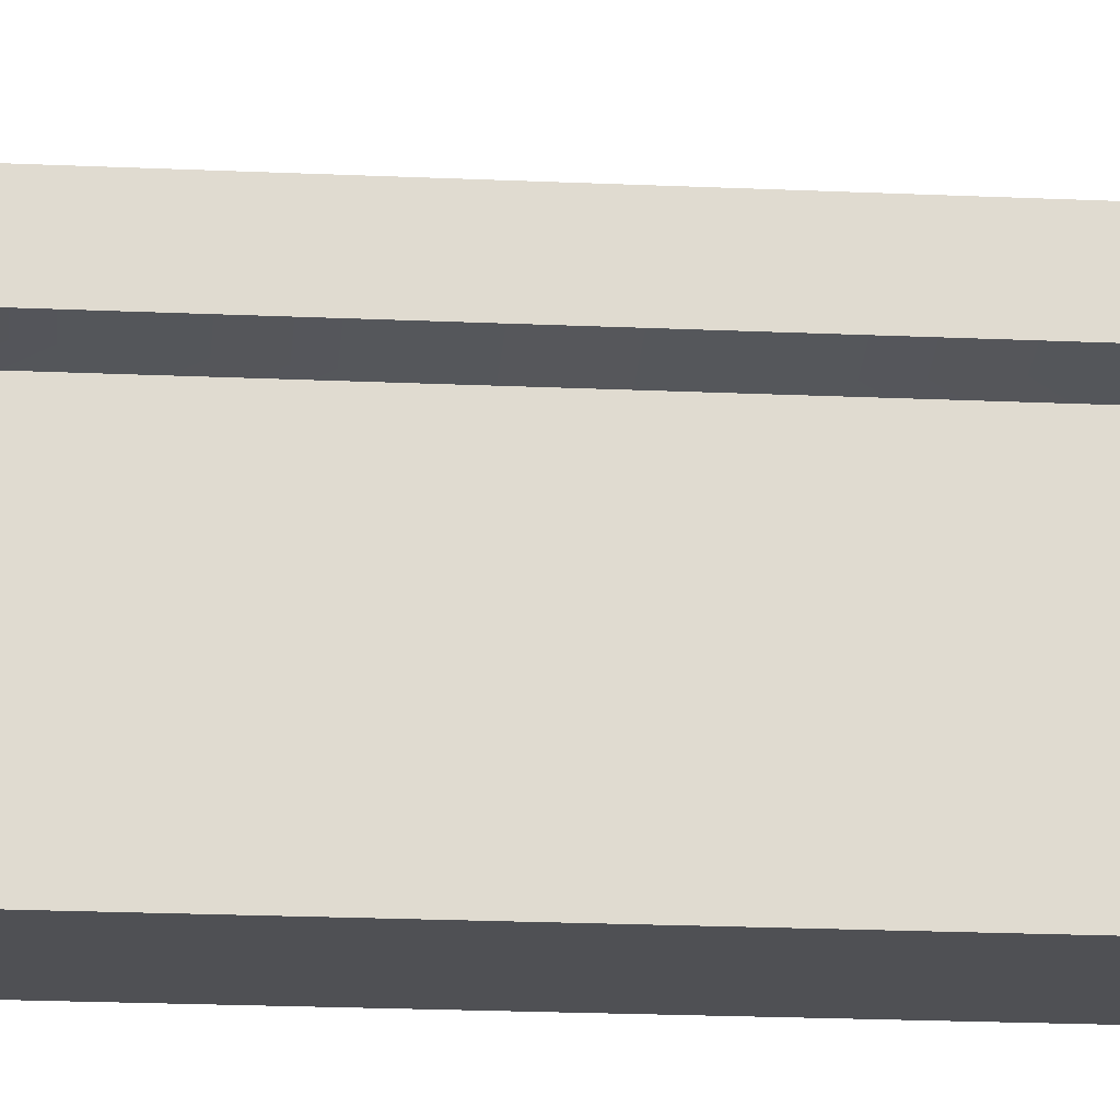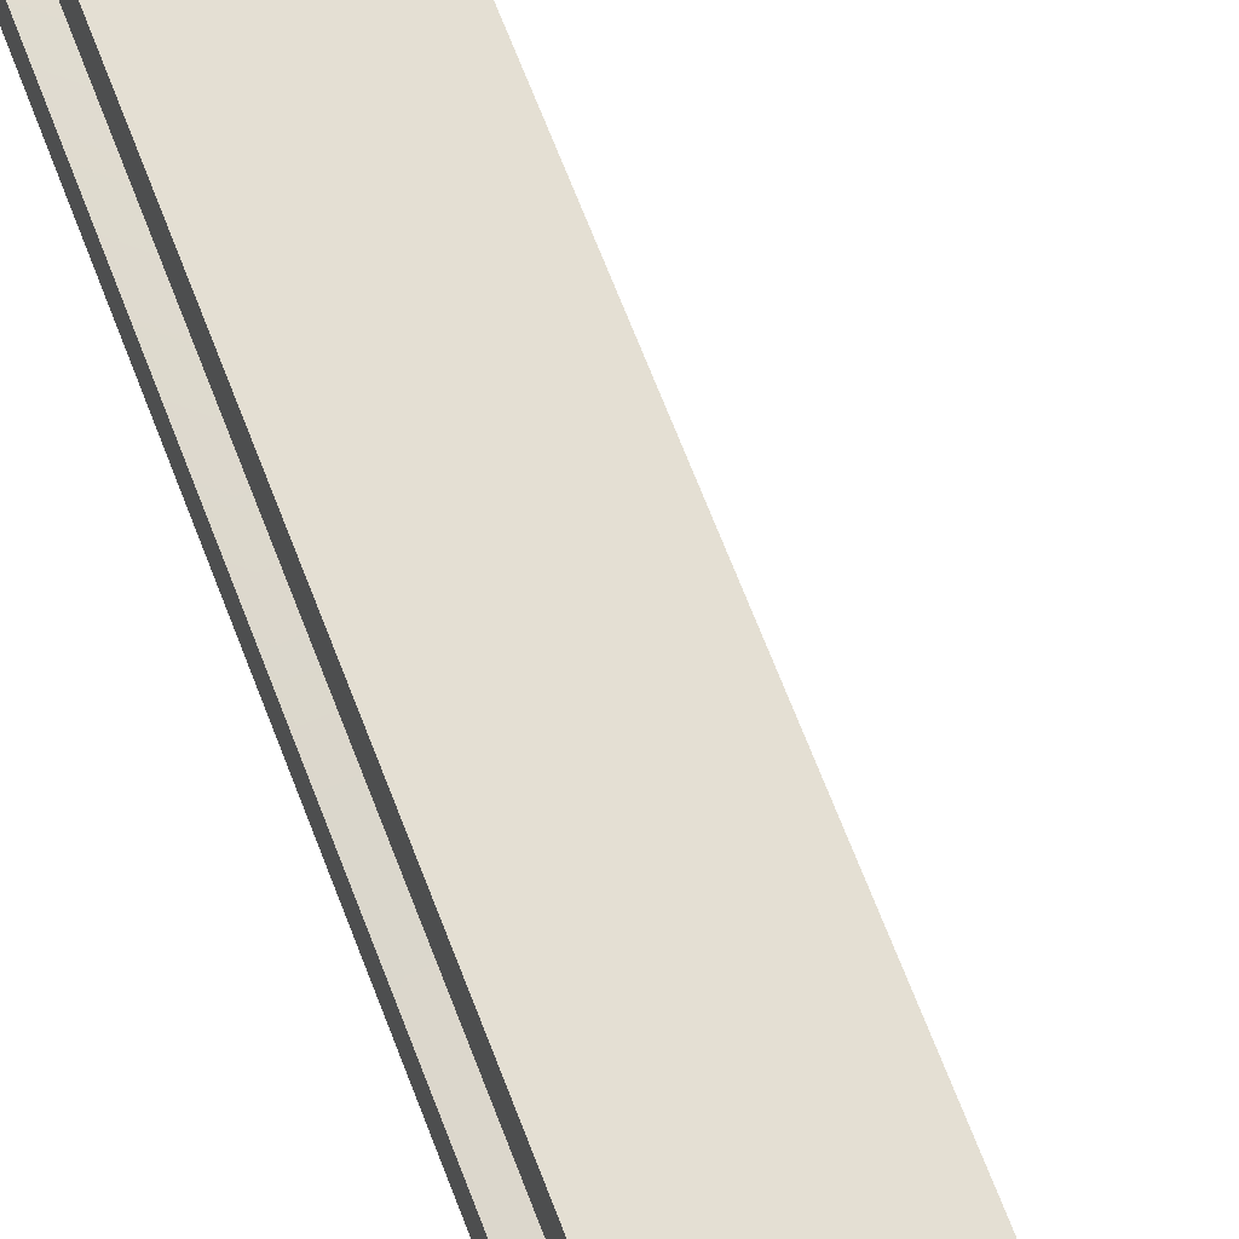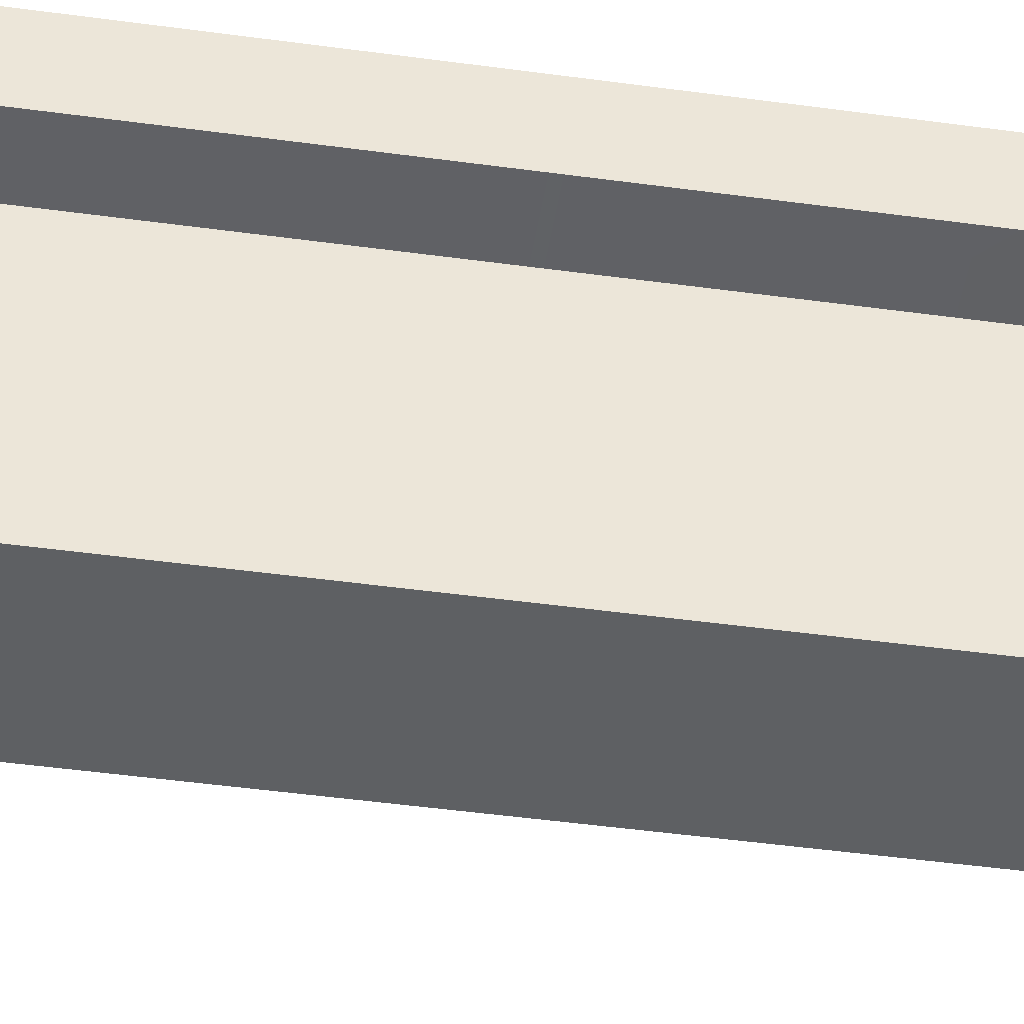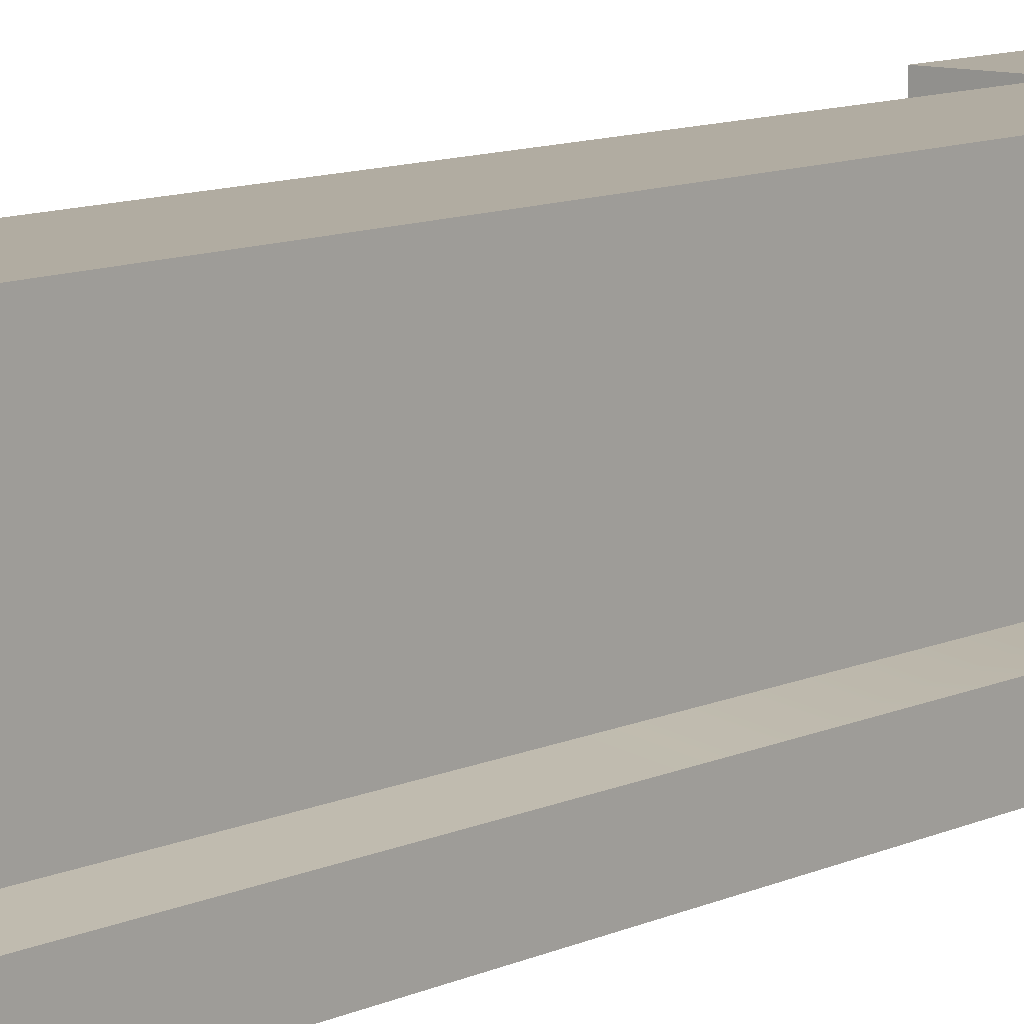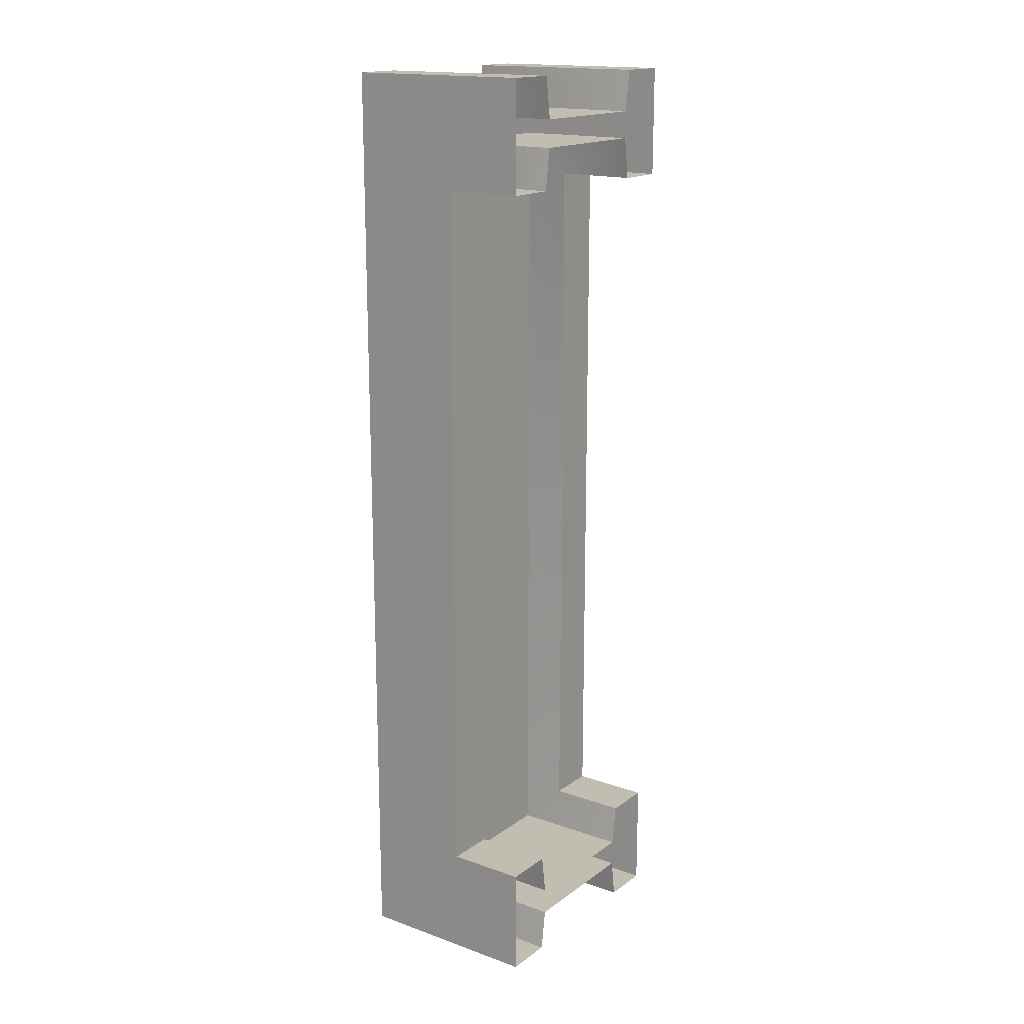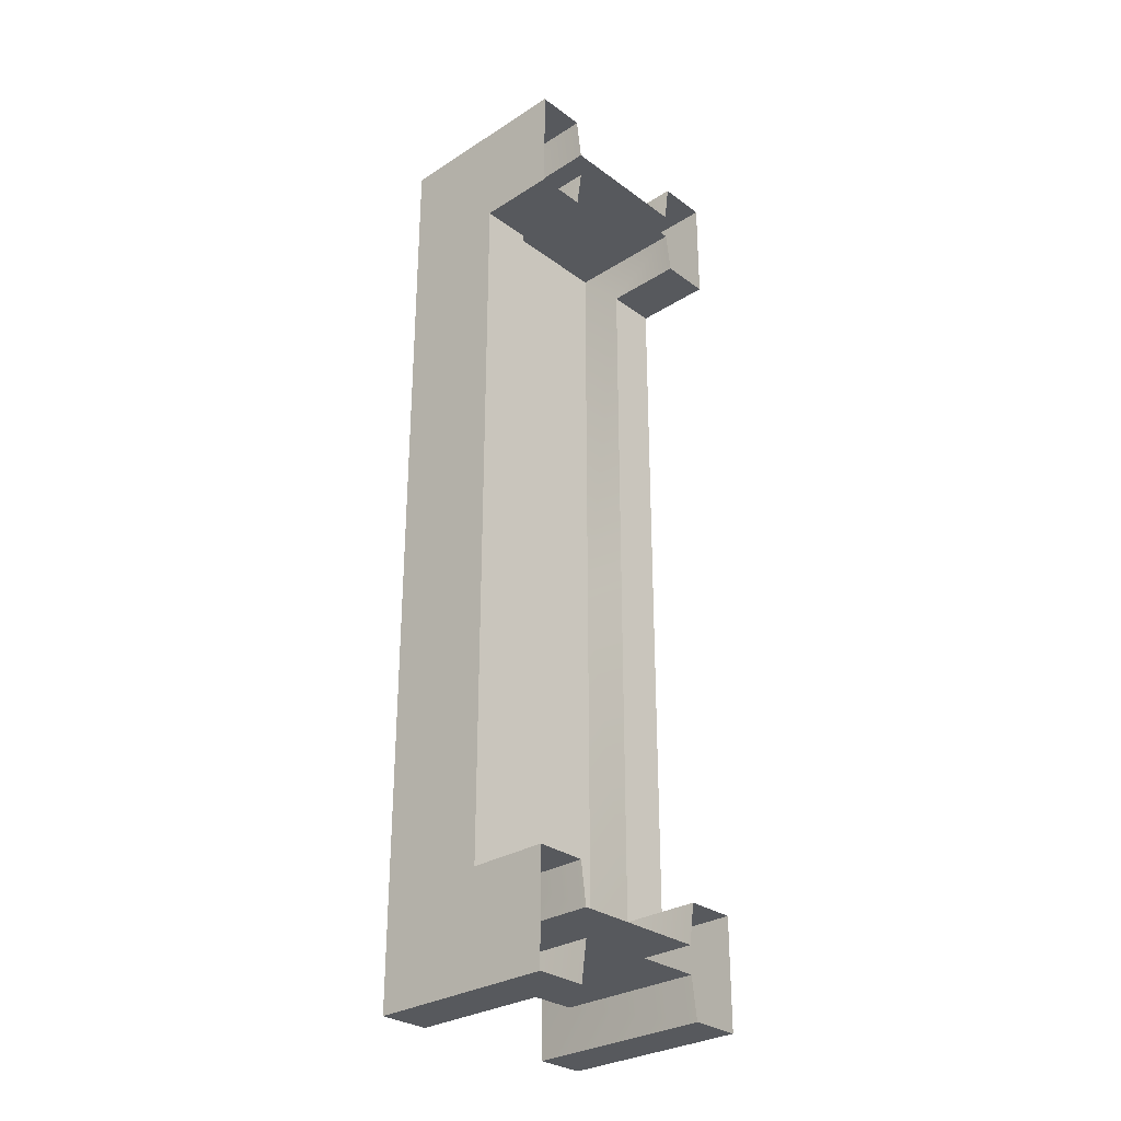
<metadata>
{"format":"obj","ext":"obj","renderer":"f3d","projection":"perspective","resolution":1024,"background":"white","views":[{"elev":-19.1,"azim":85.0,"up":"+Y"},{"elev":66.7,"azim":-20.8,"up":"+Y"},{"elev":-42.2,"azim":-99.6,"up":"+Y"},{"elev":10.2,"azim":-139.7,"up":"+Y"},{"elev":16.8,"azim":35.5,"up":"+Z"},{"elev":-29.6,"azim":43.0,"up":"+Z"}]}
</metadata>
<code>
g Plt_A_A_03
v -0.08386 -0.2959 0.3839
v -0.2 -0.2959 0.5
v -2.289e-07 -0.2959 0.5
v -2.289e-07 -0.2959 0.3839
v -2.289e-07 -0.2959 0.5
v -0.2 -0.2959 0.5
v -0.2 -0.2428 0.5
v -2.289e-07 -0.2428 0.5
v -2.289e-07 -0.08319 0.5
v -0.2 -0.08319 0.5
v -0.2 -0.03 0.5
v -2.289e-07 -0.03 0.5
v -2.289e-07 -0.2428 0.3839
v -0.08386 -0.2428 0.3839
v -0.08386 -0.2959 0.3839
v -2.289e-07 -0.2959 0.3839
v -2.289e-07 -0.03 0.5
v -0.2 -0.03 0.5
v -0.08386 -0.03 0.3839
v -2.289e-07 -0.03 0.3839
v -2.289e-07 -0.03 0.3839
v -0.08386 -0.03 0.3839
v -0.08386 -0.08319 0.3839
v -2.289e-07 -0.08319 0.3839
v -0.08386 -0.08319 0.3839
v -0.1275 -0.08954 0.4275
v -2.289e-07 -0.08954 0.4275
v -2.289e-07 -0.08319 0.3839
v -2.289e-07 -0.08954 0.4275
v -0.1275 -0.08954 0.4275
v -0.1275 -0.2364 0.4275
v -2.289e-07 -0.2364 0.4275
v -2.289e-07 -0.2364 0.4275
v -0.1275 -0.2364 0.4275
v -0.08386 -0.2428 0.3839
v -2.289e-07 -0.2428 0.3839
v -0.1563 -0.08954 0.4563
v -0.2 -0.08319 0.5
v -2.289e-07 -0.08319 0.5
v -2.289e-07 -0.08954 0.4563
v -2.289e-07 -0.2364 0.4563
v -0.1563 -0.2364 0.4563
v -0.1563 -0.08954 0.4563
v -2.289e-07 -0.08954 0.4563
v -2.289e-07 -0.2428 0.5
v -0.2 -0.2428 0.5
v -0.1563 -0.2364 0.4563
v -2.289e-07 -0.2364 0.4563
v -0.2 -0.2959 -1.323e-08
v -0.2 -0.2959 0.5
v -0.08386 -0.2959 0.3839
v -0.08386 -0.2959 -1.323e-08
v -0.2 -0.2428 0.5
v -0.2 -0.2959 0.5
v -0.2 -0.2959 -1.323e-08
v -0.2 -0.2428 -1.006e-08
v -0.2 -0.03 0.5
v -0.2 -0.08319 0.5
v -0.2 -0.08319 -5.475e-10
v -0.2 -0.03 2.623e-09
v -0.08386 -0.2959 0.3839
v -0.08386 -0.2428 0.3839
v -0.08386 -0.2428 -1.006e-08
v -0.08386 -0.2959 -1.323e-08
v -0.08386 -0.03 0.3839
v -0.2 -0.03 0.5
v -0.2 -0.03 2.623e-09
v -0.08386 -0.03 2.623e-09
v -0.08386 -0.08319 0.3839
v -0.08386 -0.03 0.3839
v -0.08386 -0.03 2.623e-09
v -0.08386 -0.08319 -5.475e-10
v -0.08386 -0.08319 0.3839
v -0.08386 -0.08319 -5.475e-10
v -0.1275 -0.08954 -9.259e-10
v -0.1275 -0.08954 0.4275
v -0.1275 -0.2364 0.4275
v -0.1275 -0.08954 0.4275
v -0.1275 -0.08954 -9.259e-10
v -0.1275 -0.2364 -9.68e-09
v -0.08386 -0.2428 0.3839
v -0.1275 -0.2364 0.4275
v -0.1275 -0.2364 -9.68e-09
v -0.08386 -0.2428 -1.006e-08
v -0.1563 -0.08954 0.4563
v -0.1563 -0.08954 -9.259e-10
v -0.2 -0.08319 -5.475e-10
v -0.2 -0.08319 0.5
v -0.1563 -0.08954 0.4563
v -0.1563 -0.2364 0.4563
v -0.1563 -0.2364 -9.68e-09
v -0.1563 -0.08954 -9.259e-10
v -0.1563 -0.2364 0.4563
v -0.2 -0.2428 0.5
v -0.2 -0.2428 -1.006e-08
v -0.1563 -0.2364 -9.68e-09
v -2.289e-07 -0.2959 -0.5
v -0.2 -0.2959 -0.5
v -0.08386 -0.2959 -0.3839
v -2.289e-07 -0.2959 -0.3839
v -0.2 -0.2428 -0.5
v -0.2 -0.2959 -0.5
v -2.289e-07 -0.2959 -0.5
v -2.289e-07 -0.2428 -0.5
v -0.2 -0.03 -0.5
v -0.2 -0.08319 -0.5
v -2.289e-07 -0.08319 -0.5
v -2.289e-07 -0.03 -0.5
v -0.08386 -0.2959 -0.3839
v -0.08386 -0.2428 -0.3839
v -2.289e-07 -0.2428 -0.3839
v -2.289e-07 -0.2959 -0.3839
v -0.08386 -0.03 -0.3839
v -0.2 -0.03 -0.5
v -2.289e-07 -0.03 -0.5
v -2.289e-07 -0.03 -0.3839
v -0.08386 -0.08319 -0.3839
v -0.08386 -0.03 -0.3839
v -2.289e-07 -0.03 -0.3839
v -2.289e-07 -0.08319 -0.3839
v -0.08386 -0.08319 -0.3839
v -2.289e-07 -0.08319 -0.3839
v -2.289e-07 -0.08954 -0.4275
v -0.1275 -0.08954 -0.4275
v -0.1275 -0.2364 -0.4275
v -0.1275 -0.08954 -0.4275
v -2.289e-07 -0.08954 -0.4275
v -2.289e-07 -0.2364 -0.4275
v -0.08386 -0.2428 -0.3839
v -0.1275 -0.2364 -0.4275
v -2.289e-07 -0.2364 -0.4275
v -2.289e-07 -0.2428 -0.3839
v -0.1563 -0.08954 -0.4563
v -2.289e-07 -0.08954 -0.4563
v -2.289e-07 -0.08319 -0.5
v -0.2 -0.08319 -0.5
v -0.1563 -0.08954 -0.4563
v -0.1563 -0.2364 -0.4563
v -2.289e-07 -0.2364 -0.4563
v -2.289e-07 -0.08954 -0.4563
v -0.1563 -0.2364 -0.4563
v -0.2 -0.2428 -0.5
v -2.289e-07 -0.2428 -0.5
v -2.289e-07 -0.2364 -0.4563
v -0.08386 -0.2959 -0.3839
v -0.2 -0.2959 -0.5
v -0.2 -0.2959 -1.323e-08
v -0.08386 -0.2959 -1.323e-08
v -0.2 -0.2959 -1.323e-08
v -0.2 -0.2959 -0.5
v -0.2 -0.2428 -0.5
v -0.2 -0.2428 -1.006e-08
v -0.2 -0.08319 -5.475e-10
v -0.2 -0.08319 -0.5
v -0.2 -0.03 -0.5
v -0.2 -0.03 2.623e-09
v -0.08386 -0.2428 -1.006e-08
v -0.08386 -0.2428 -0.3839
v -0.08386 -0.2959 -0.3839
v -0.08386 -0.2959 -1.323e-08
v -0.2 -0.03 2.623e-09
v -0.2 -0.03 -0.5
v -0.08386 -0.03 -0.3839
v -0.08386 -0.03 2.623e-09
v -0.08386 -0.03 2.623e-09
v -0.08386 -0.03 -0.3839
v -0.08386 -0.08319 -0.3839
v -0.08386 -0.08319 -5.475e-10
v -0.08386 -0.08319 -0.3839
v -0.1275 -0.08954 -0.4275
v -0.1275 -0.08954 -9.259e-10
v -0.08386 -0.08319 -5.475e-10
v -0.1275 -0.08954 -9.259e-10
v -0.1275 -0.08954 -0.4275
v -0.1275 -0.2364 -0.4275
v -0.1275 -0.2364 -9.68e-09
v -0.1275 -0.2364 -9.68e-09
v -0.1275 -0.2364 -0.4275
v -0.08386 -0.2428 -0.3839
v -0.08386 -0.2428 -1.006e-08
v -0.1563 -0.08954 -0.4563
v -0.2 -0.08319 -0.5
v -0.2 -0.08319 -5.475e-10
v -0.1563 -0.08954 -9.259e-10
v -0.1563 -0.2364 -9.68e-09
v -0.1563 -0.2364 -0.4563
v -0.1563 -0.08954 -0.4563
v -0.1563 -0.08954 -9.259e-10
v -0.2 -0.2428 -1.006e-08
v -0.2 -0.2428 -0.5
v -0.1563 -0.2364 -0.4563
v -0.1563 -0.2364 -9.68e-09
g Plt_A_A_03_0
f 3 2 1
f 4 3 1
f 7 6 5
f 8 7 5
f 11 10 9
f 12 11 9
f 15 14 13
f 16 15 13
f 19 18 17
f 20 19 17
f 23 22 21
f 24 23 21
f 27 26 25
f 28 27 25
f 31 30 29
f 32 31 29
f 35 34 33
f 36 35 33
f 39 38 37
f 40 39 37
f 43 42 41
f 44 43 41
f 47 46 45
f 48 47 45
f 51 50 49
f 52 51 49
f 55 54 53
f 56 55 53
f 59 58 57
f 60 59 57
f 63 62 61
f 64 63 61
f 67 66 65
f 68 67 65
f 71 70 69
f 72 71 69
f 75 74 73
f 76 75 73
f 79 78 77
f 80 79 77
f 83 82 81
f 84 83 81
f 87 86 85
f 88 87 85
f 91 90 89
f 92 91 89
f 95 94 93
f 96 95 93
f 99 98 97
f 100 99 97
f 103 102 101
f 104 103 101
f 107 106 105
f 108 107 105
f 111 110 109
f 112 111 109
f 115 114 113
f 116 115 113
f 119 118 117
f 120 119 117
f 123 122 121
f 124 123 121
f 127 126 125
f 128 127 125
f 131 130 129
f 132 131 129
f 135 134 133
f 136 135 133
f 139 138 137
f 140 139 137
f 143 142 141
f 144 143 141
f 147 146 145
f 148 147 145
f 151 150 149
f 152 151 149
f 155 154 153
f 156 155 153
f 159 158 157
f 160 159 157
f 163 162 161
f 164 163 161
f 167 166 165
f 168 167 165
f 171 170 169
f 172 171 169
f 175 174 173
f 176 175 173
f 179 178 177
f 180 179 177
f 183 182 181
f 184 183 181
f 187 186 185
f 188 187 185
f 191 190 189
f 192 191 189

</code>
